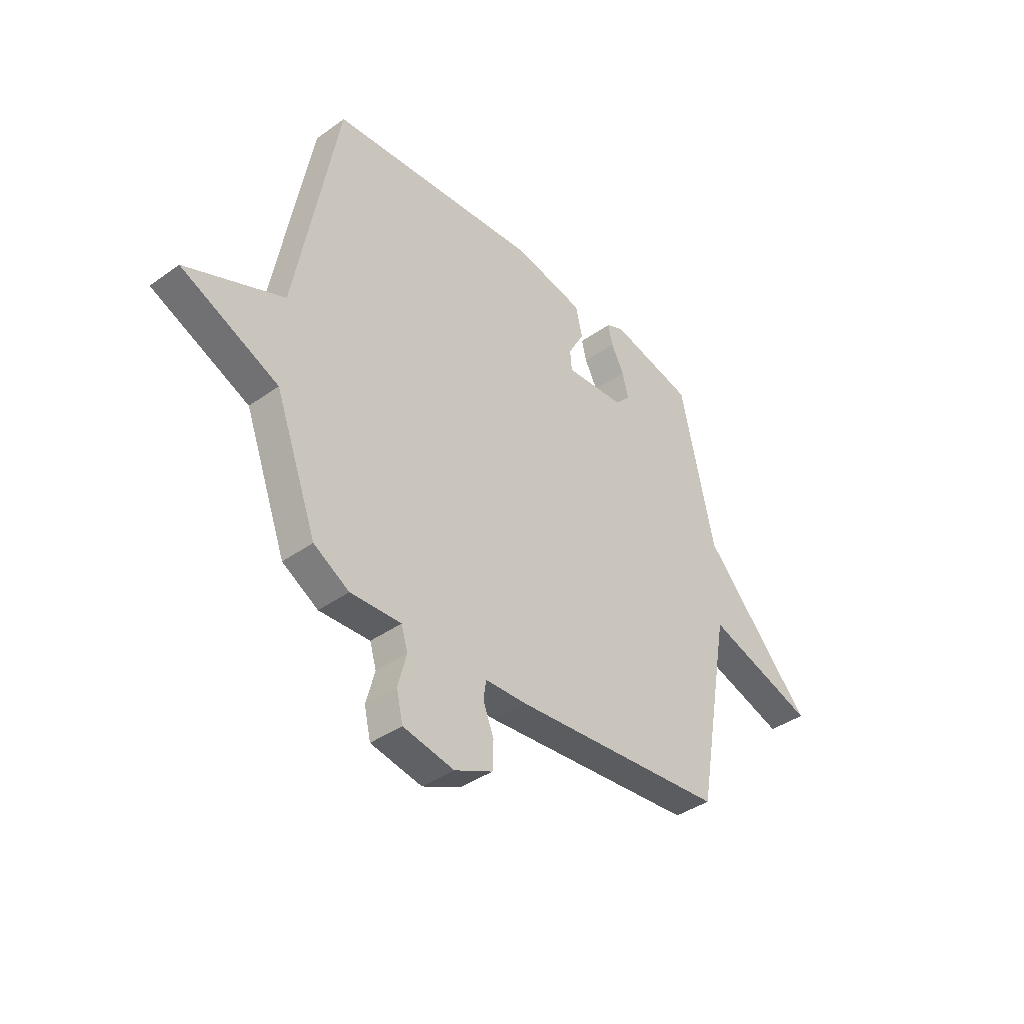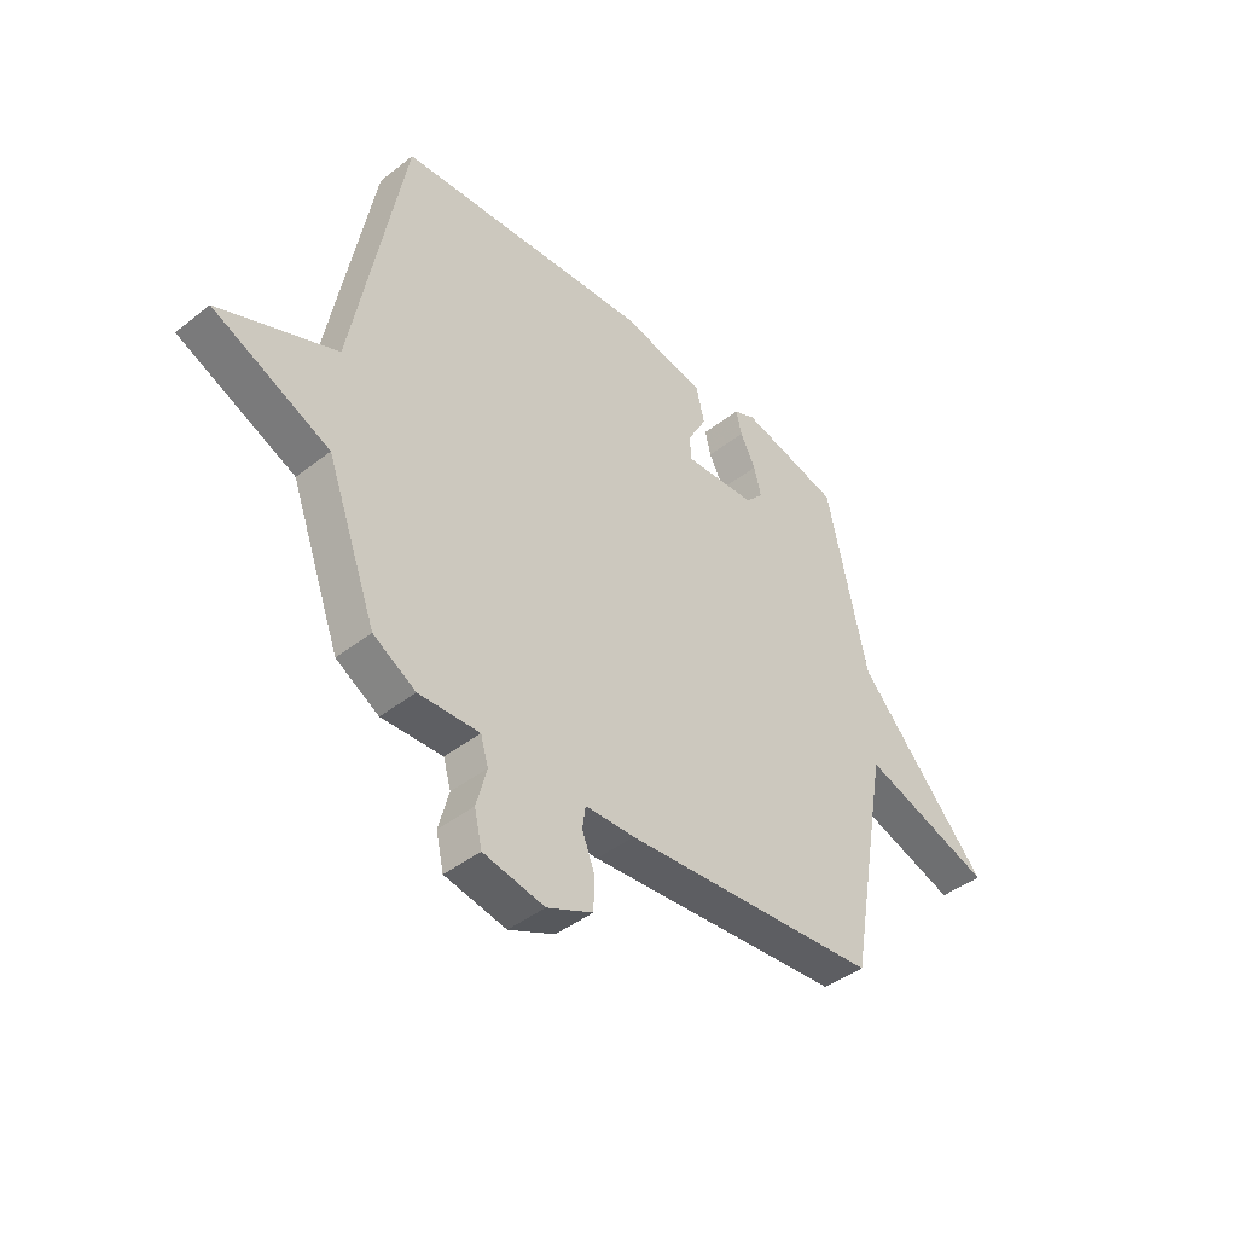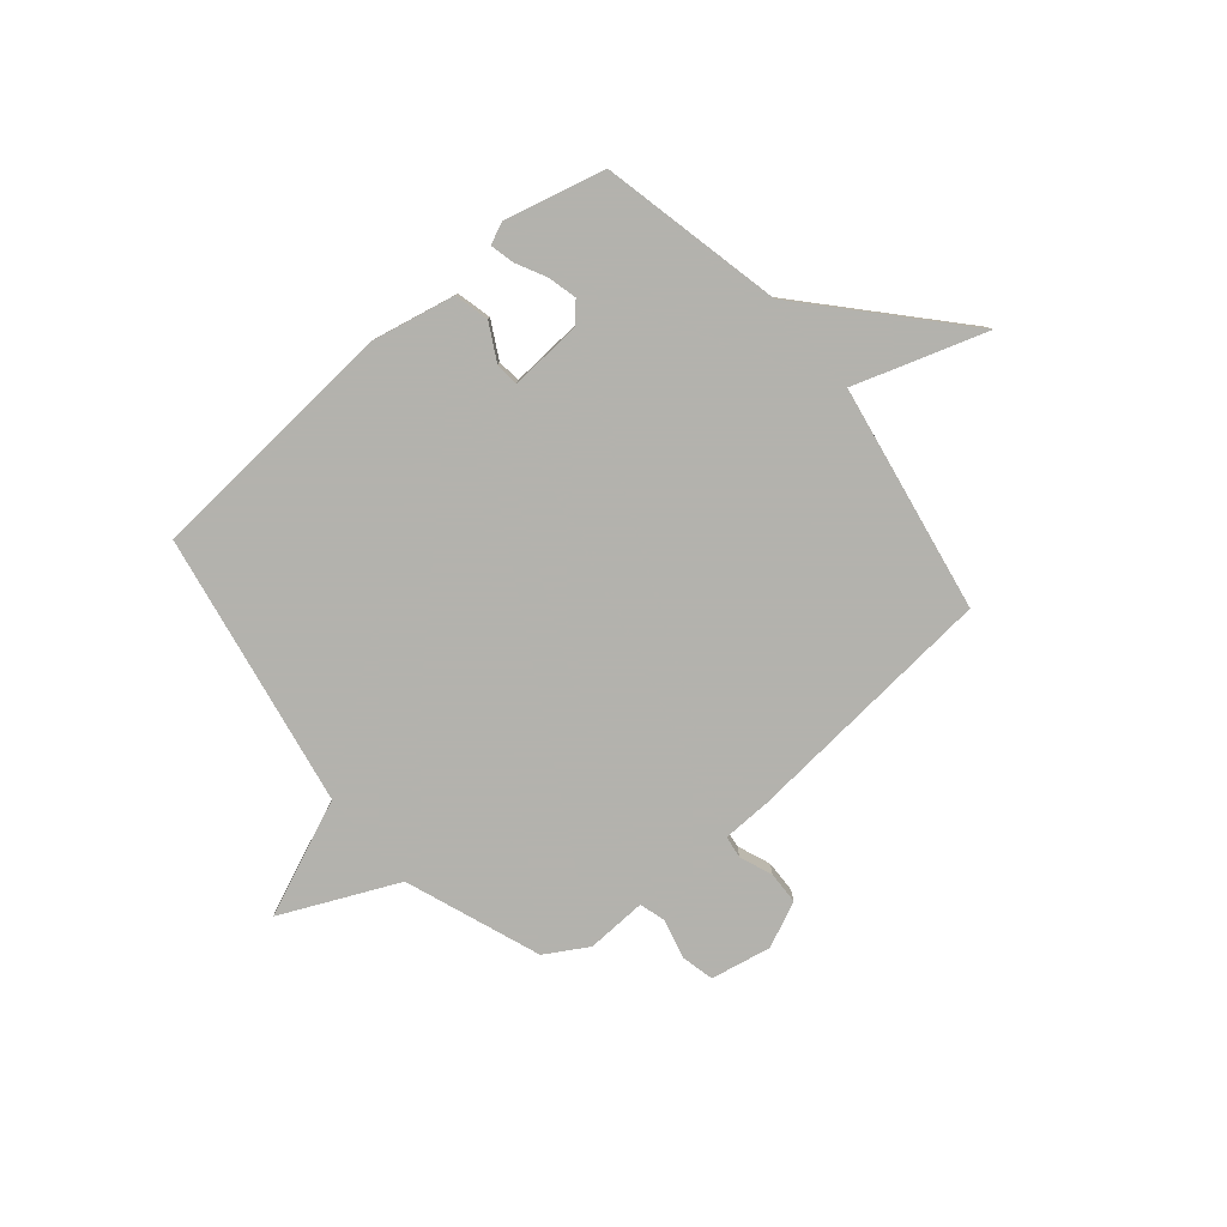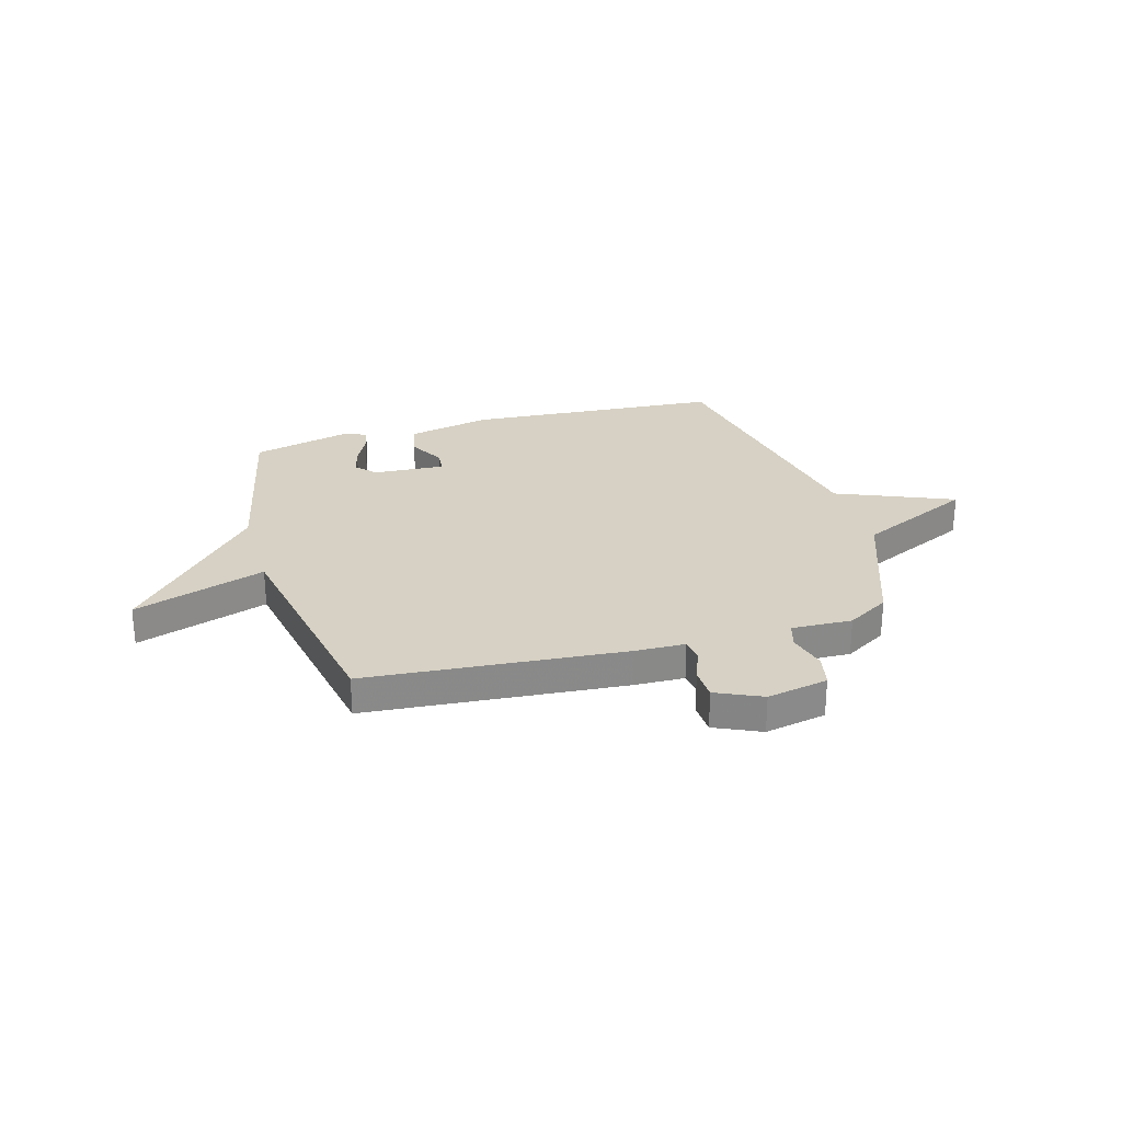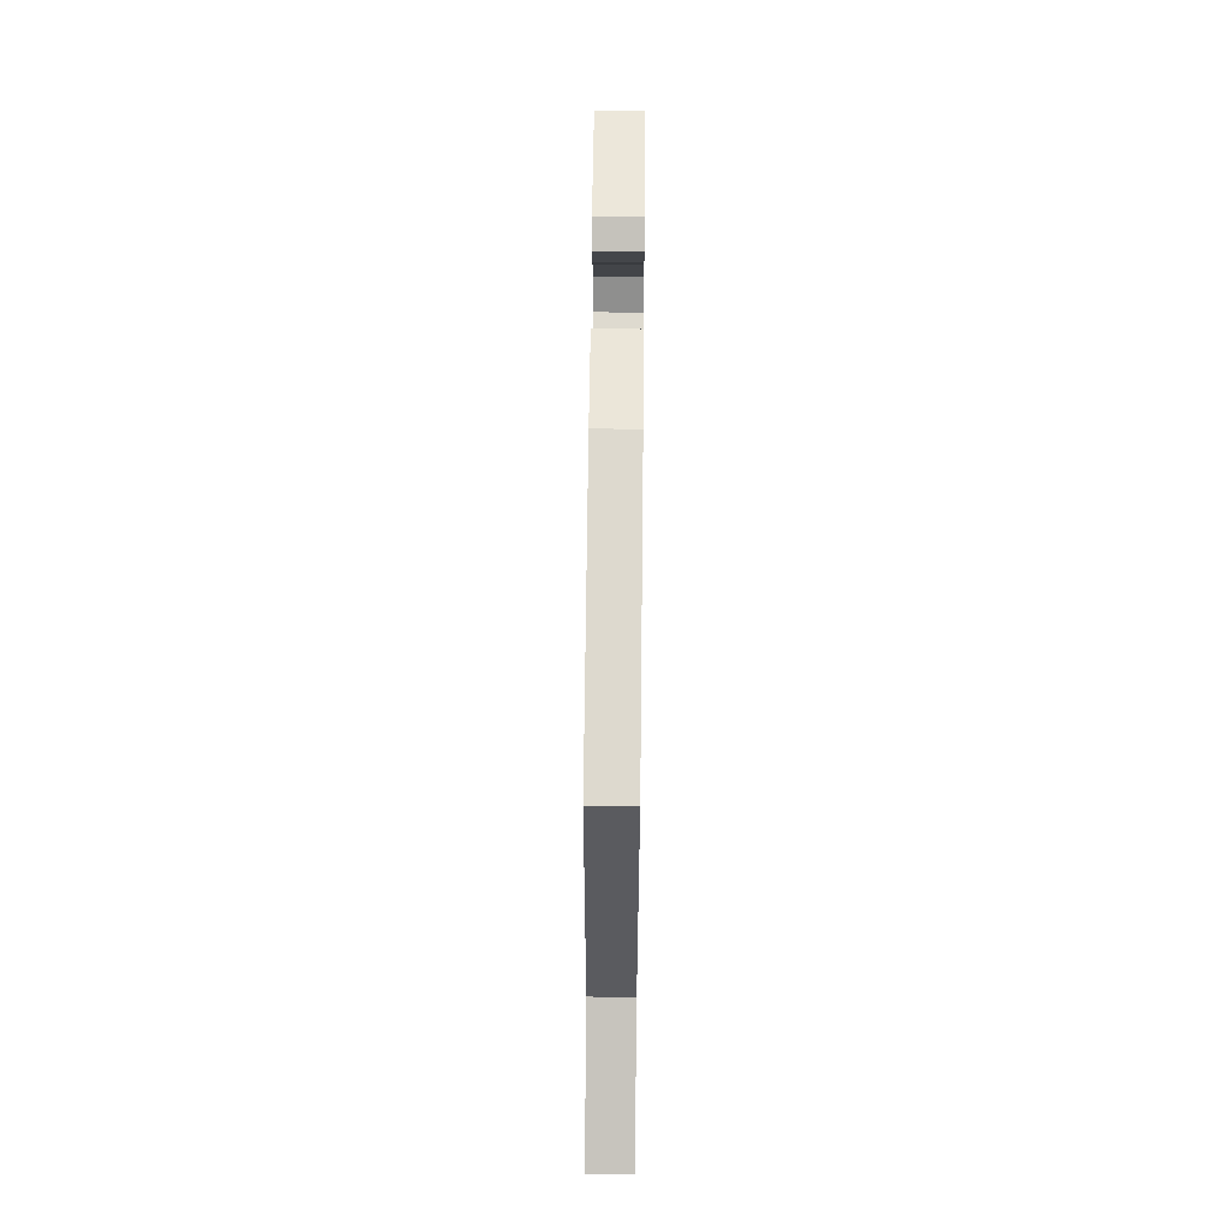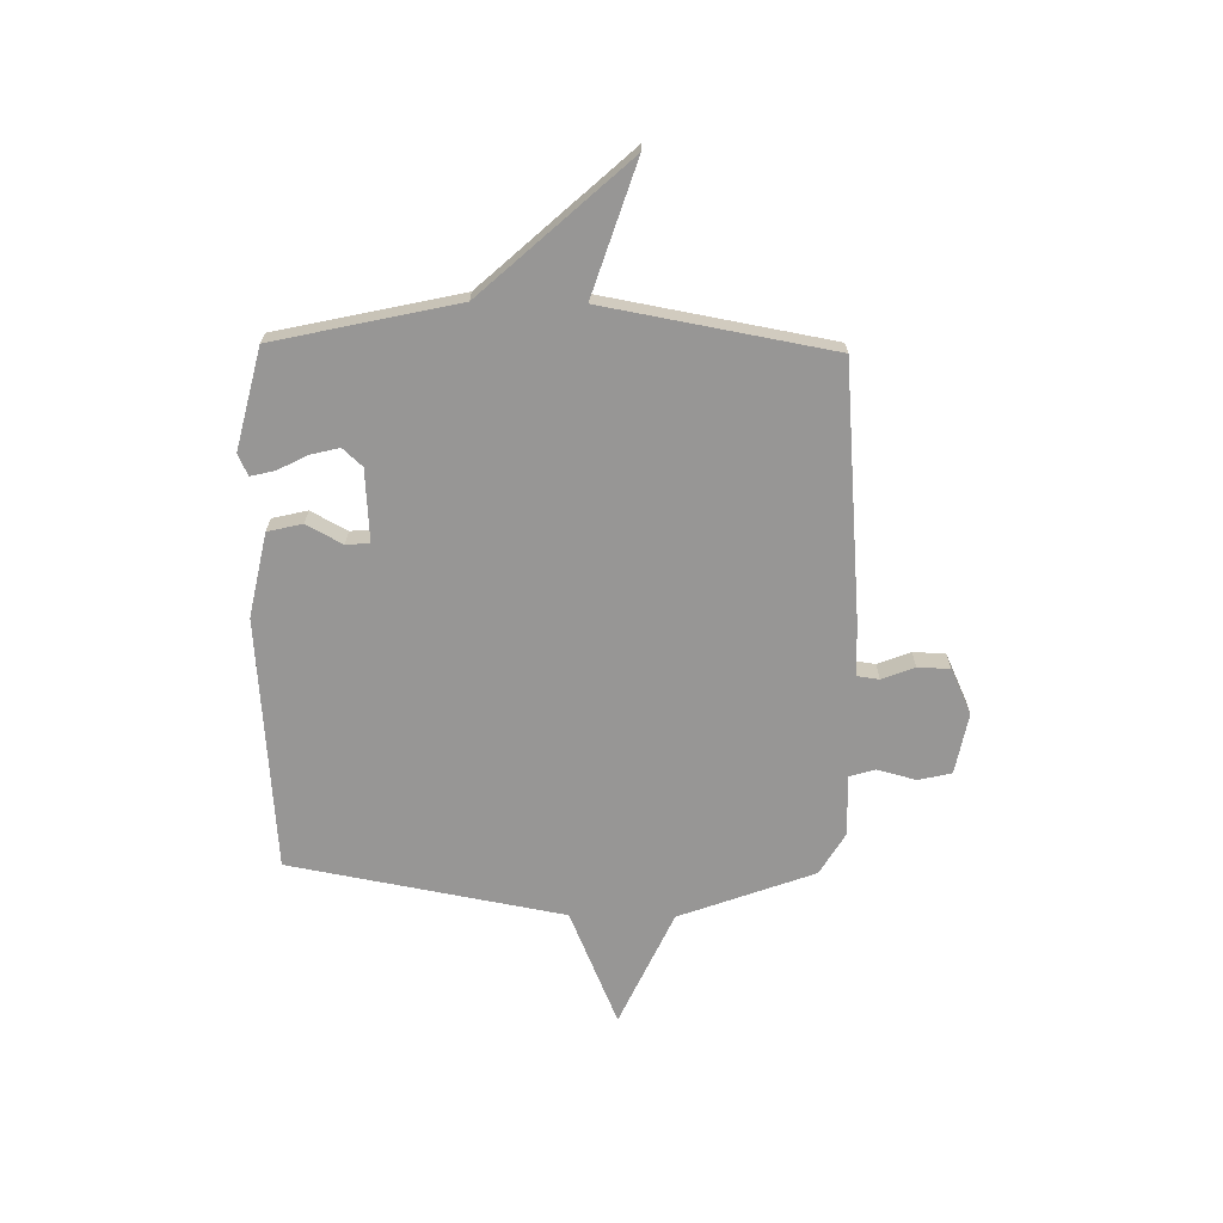
<metadata>
{"format":"obj","ext":"obj","renderer":"f3d","projection":"perspective","resolution":1024,"background":"white","views":[{"elev":-39.6,"azim":-48.4,"up":"+Z"},{"elev":-43.1,"azim":-47.2,"up":"+Z"},{"elev":-79.4,"azim":40.0,"up":"+Y"},{"elev":27.0,"azim":163.7,"up":"+Y"},{"elev":67.3,"azim":-89.4,"up":"+Z"},{"elev":-67.9,"azim":89.0,"up":"+Y"}]}
</metadata>
<code>
v -0.5 0.07 0.5
v -0.004 0.07 0.538
v 0.16 0.07 0.504
v 0.176 0.07 0.436
v 0.138 0.07 0.366
v 0.142 0.07 0.32
v 0.282 0.07 0.329
v 0.317 0.07 0.367
v 0.303 0.07 0.423
v 0.273 0.07 0.482
v 0.262 0.07 0.529
v 0.304 0.07 0.548
v 0.5 0.07 0.5
v 0.579 0.07 0.144
v 0.836 0.07 -0.14
v 0.579 0.07 -0.056
v 0.5 0.07 -0.5
v -0.001 0.07 -0.544
v -0.098 0.07 -0.547
v -0.104 0.07 -0.591
v -0.079 0.07 -0.655
v -0.081 0.07 -0.718
v -0.17 0.07 -0.759
v -0.289 0.07 -0.736
v -0.304 0.07 -0.671
v -0.284 0.07 -0.595
v -0.299 0.07 -0.544
v -0.417 0.07 -0.549
v -0.5 0.07 -0.5
v -0.598 0.07 -0.236
v -0.825 0.07 -0.132
v -0.598 0.07 -0.036
v -0.5 0 0.5
v -0.004 0 0.538
v 0.16 0 0.504
v 0.176 0 0.436
v 0.138 0 0.366
v 0.142 0 0.32
v 0.282 0 0.329
v 0.317 0 0.367
v 0.303 0 0.423
v 0.273 0 0.482
v 0.262 0 0.529
v 0.304 0 0.548
v 0.5 0 0.5
v 0.579 0 0.144
v 0.836 0 -0.14
v 0.579 0 -0.056
v 0.5 0 -0.5
v -0.001 0 -0.544
v -0.098 0 -0.547
v -0.104 0 -0.591
v -0.079 0 -0.655
v -0.081 0 -0.718
v -0.17 0 -0.759
v -0.289 0 -0.736
v -0.304 0 -0.671
v -0.284 0 -0.595
v -0.299 0 -0.544
v -0.417 0 -0.549
v -0.5 0 -0.5
v -0.598 0 -0.236
v -0.825 0 -0.132
v -0.598 0 -0.036
f 30 31 32
f 1 2 3
f 32 1 3
f 30 32 3
f 29 30 3
f 28 29 3
f 27 28 3
f 26 27 3
f 24 25 26
f 23 24 26
f 22 23 26
f 21 22 26
f 20 21 26
f 19 20 26
f 19 26 3
f 16 17 18 19
f 14 15 16
f 13 14 16
f 12 13 16
f 11 12 16
f 10 11 16
f 9 10 16
f 8 9 16
f 7 8 16 19
f 6 7 19
f 5 6 19
f 3 4 5
f 3 5 19
f 64 63 62
f 35 34 33
f 35 33 64
f 35 64 62
f 35 62 61
f 35 61 60
f 35 60 59
f 35 59 58
f 58 57 56
f 58 56 55
f 58 55 54
f 58 54 53
f 58 53 52
f 58 52 51
f 35 58 51
f 51 50 49 48
f 48 47 46
f 48 46 45
f 48 45 44
f 48 44 43
f 48 43 42
f 48 42 41
f 48 41 40
f 51 48 40 39
f 51 39 38
f 51 38 37
f 37 36 35
f 51 37 35
f 1 33 34 2
f 2 34 35 3
f 3 35 36 4
f 4 36 37 5
f 5 37 38 6
f 6 38 39 7
f 7 39 40 8
f 8 40 41 9
f 9 41 42 10
f 10 42 43 11
f 11 43 44 12
f 12 44 45 13
f 13 45 46 14
f 14 46 47 15
f 15 47 48 16
f 16 48 49 17
f 17 49 50 18
f 18 50 51 19
f 19 51 52 20
f 20 52 53 21
f 21 53 54 22
f 22 54 55 23
f 23 55 56 24
f 24 56 57 25
f 25 57 58 26
f 26 58 59 27
f 27 59 60 28
f 28 60 61 29
f 29 61 62 30
f 30 62 63 31
f 31 63 64 32
f 32 64 33 1

</code>
